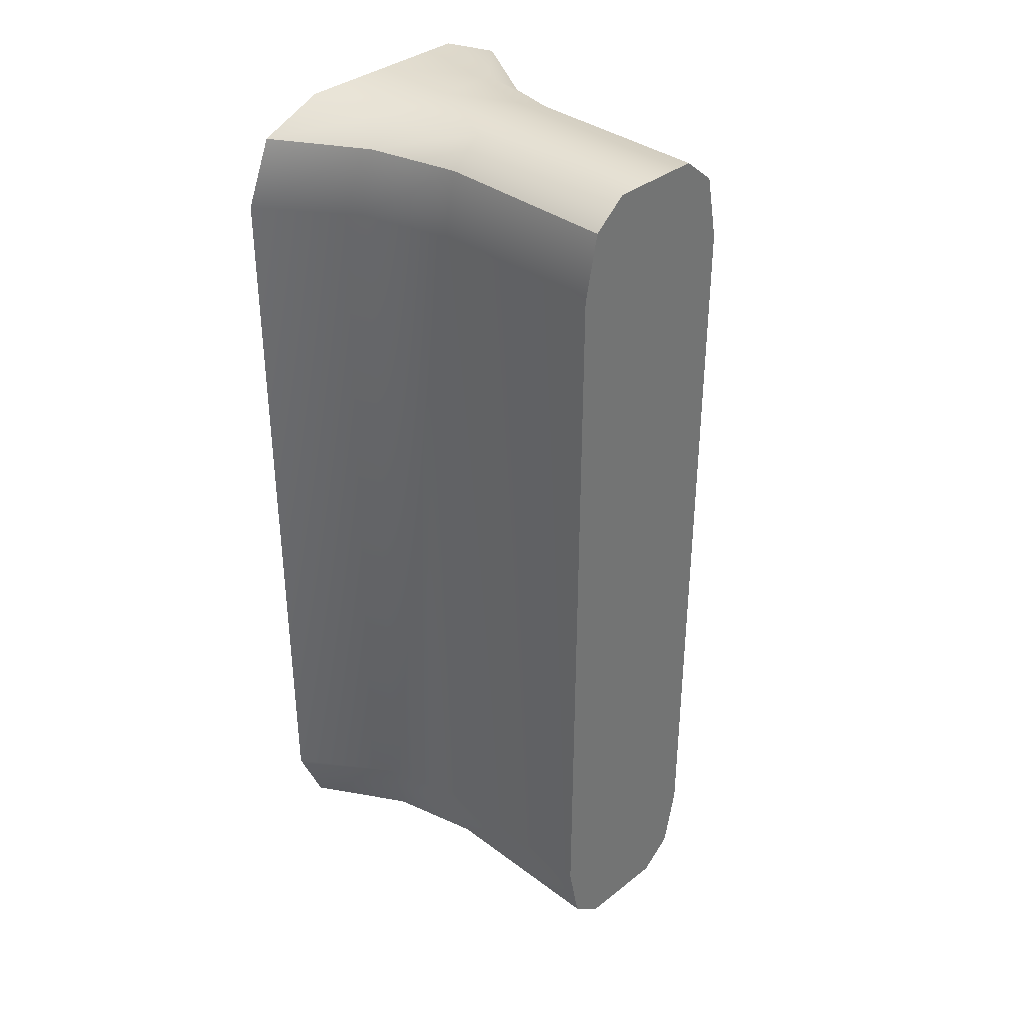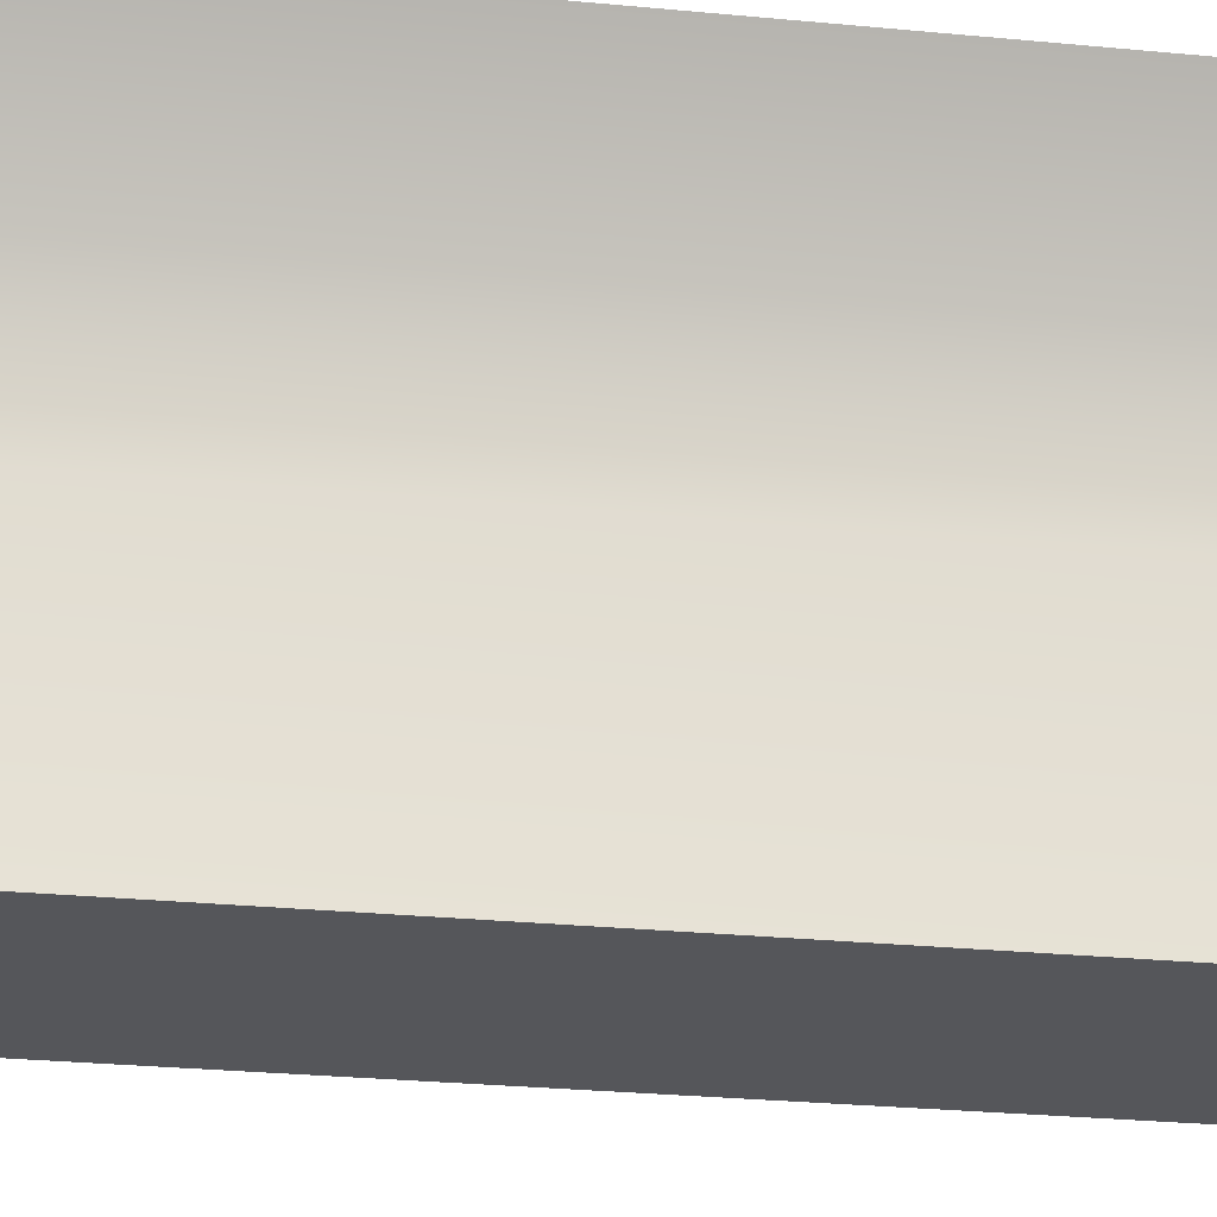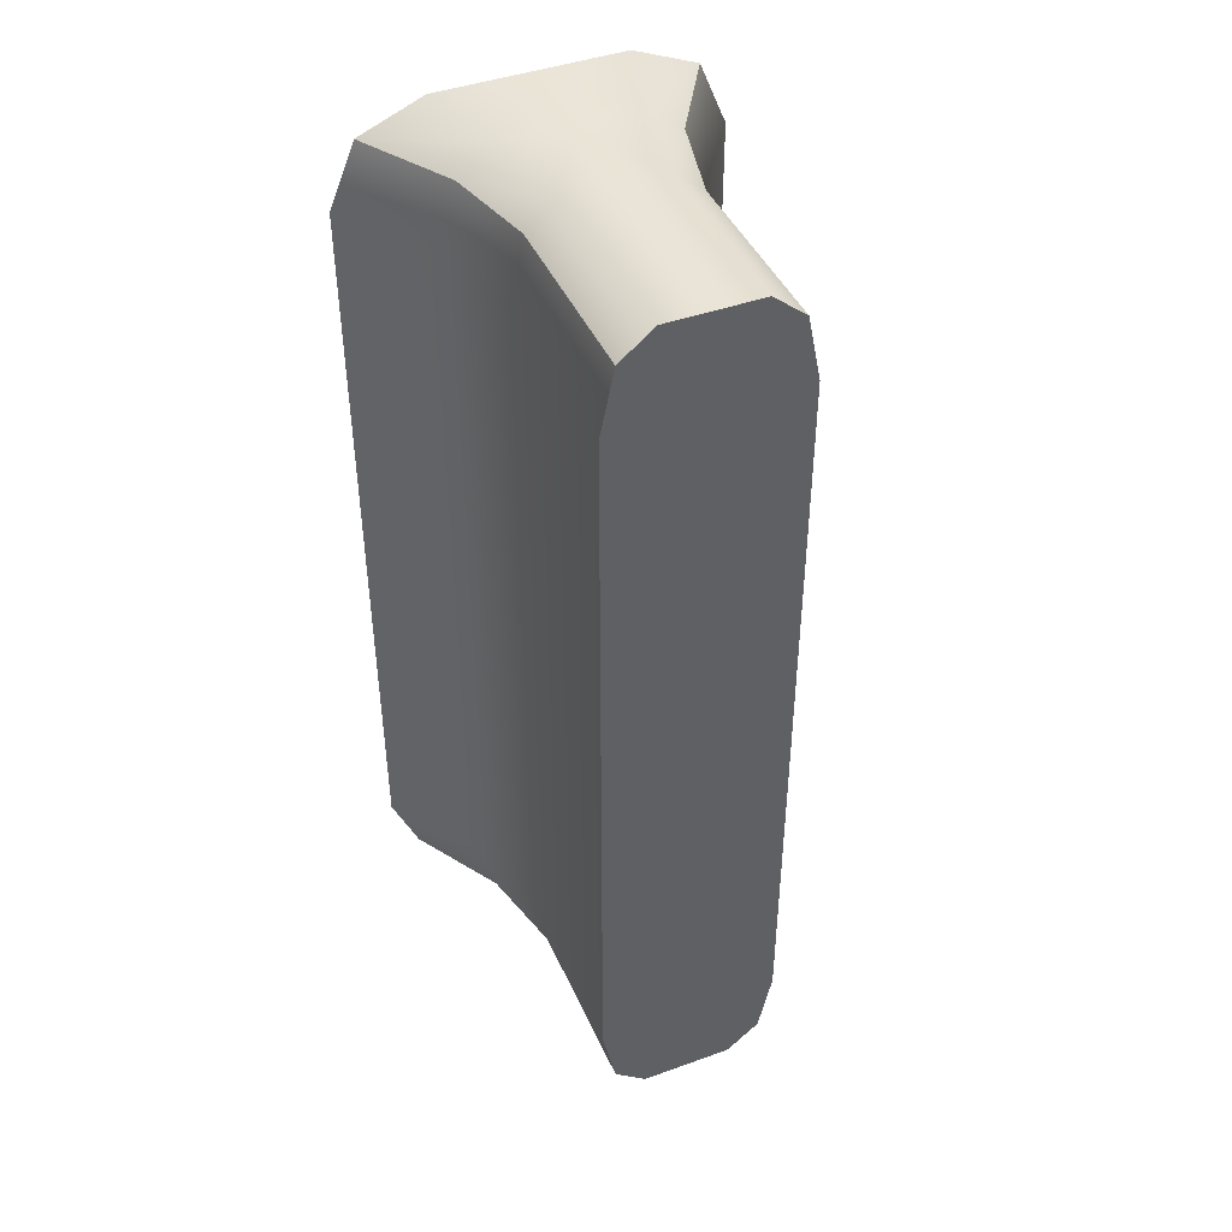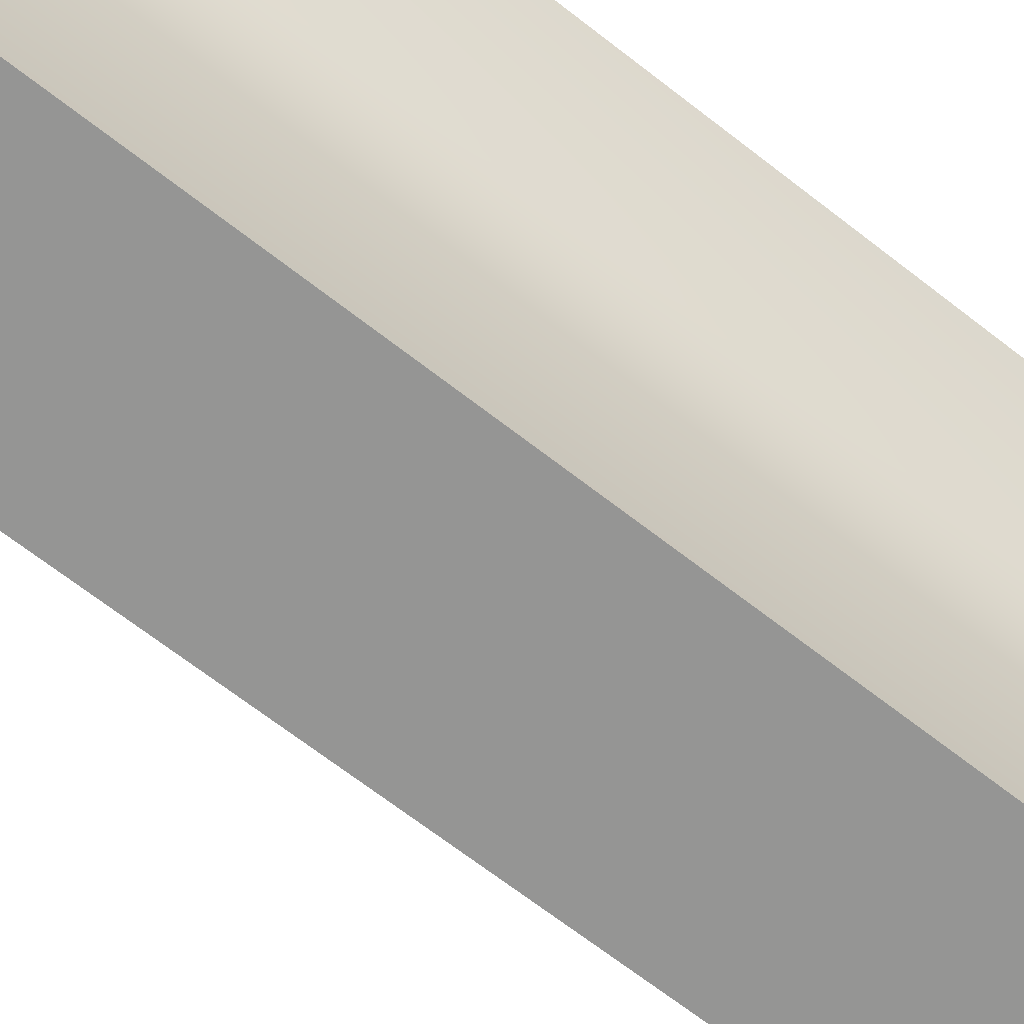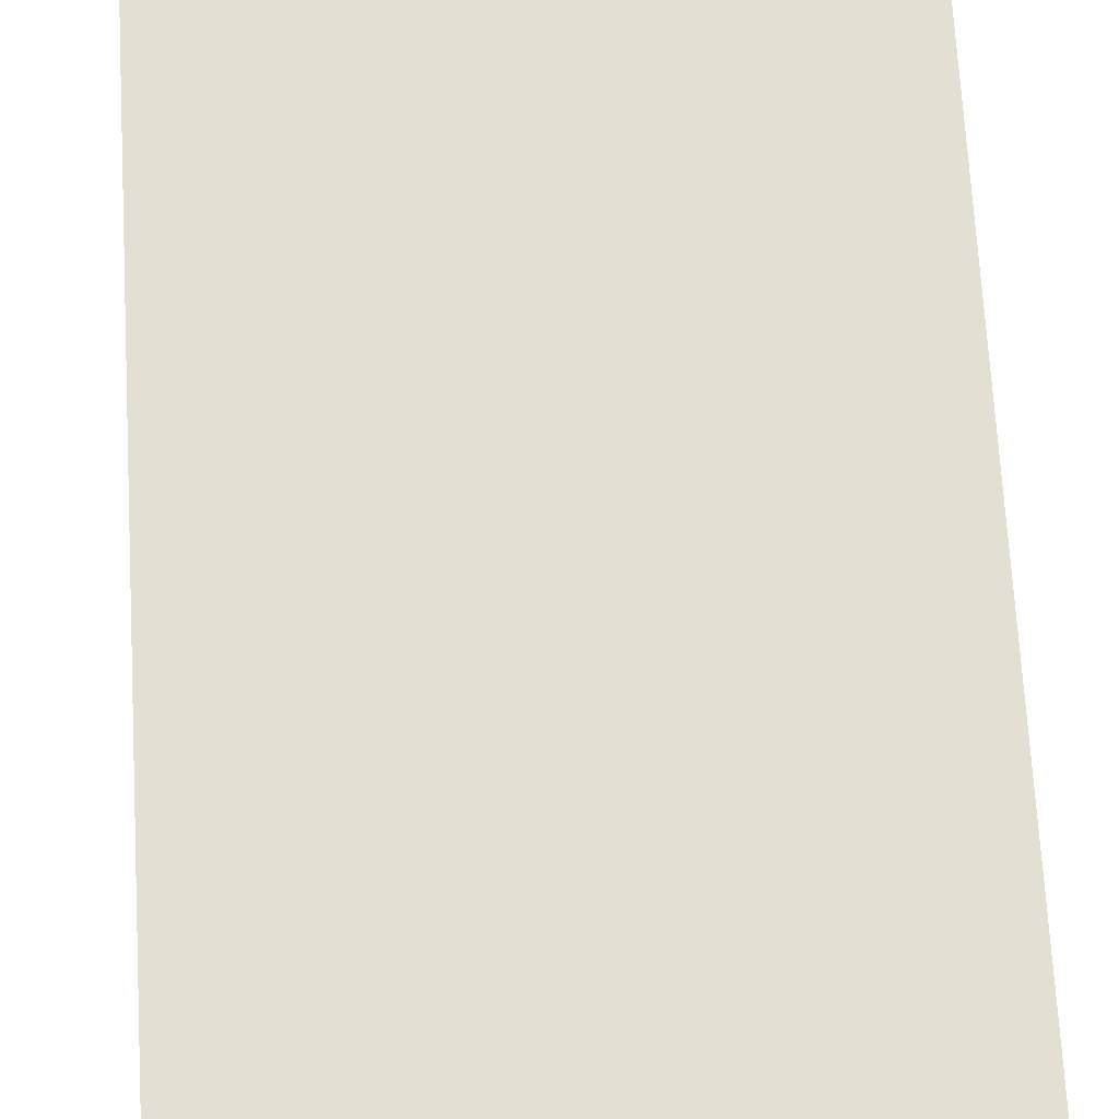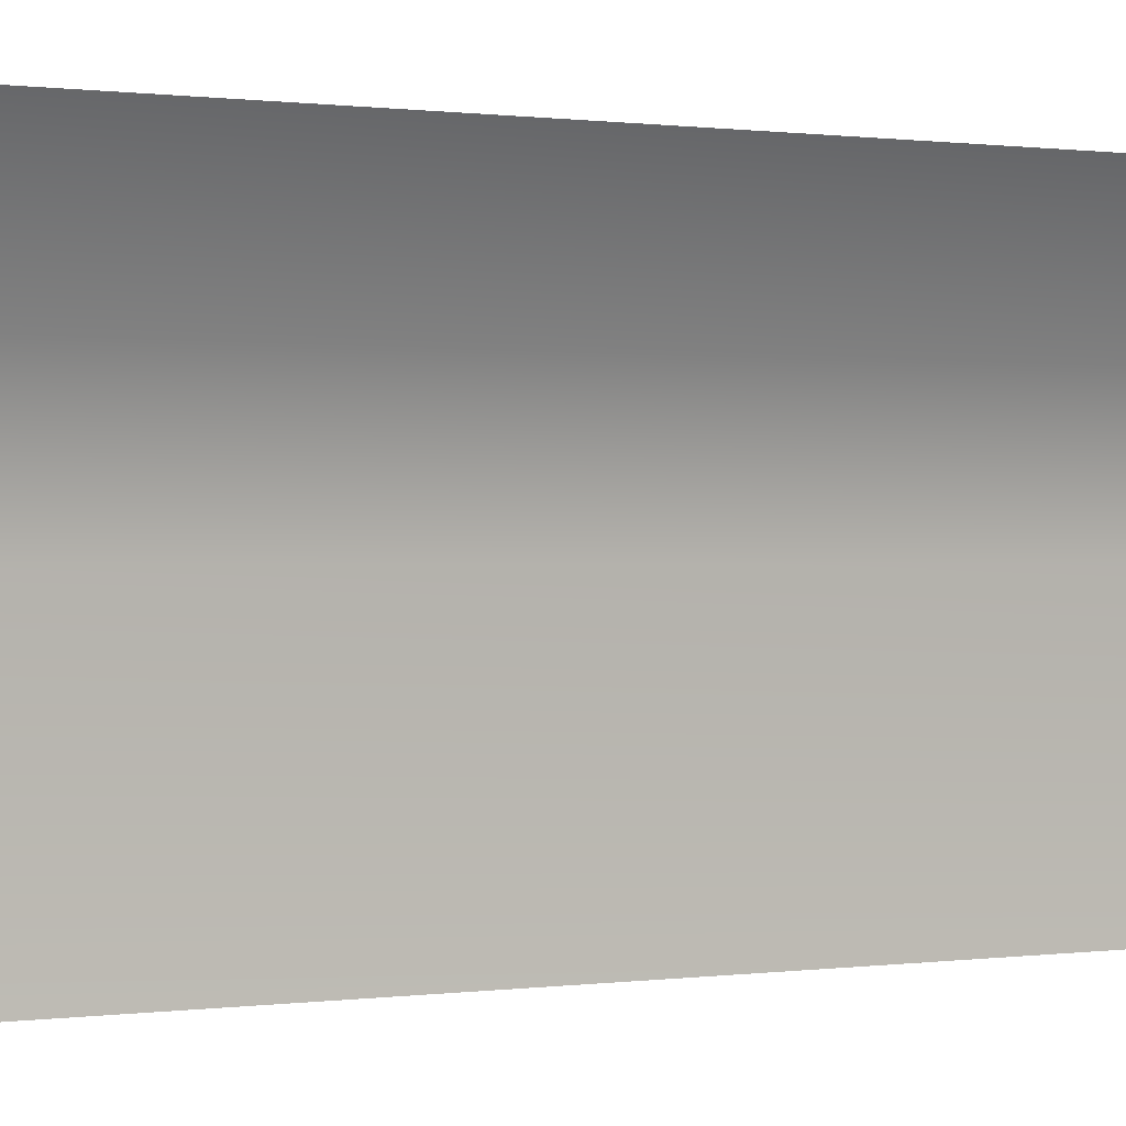
<metadata>
{"format":"obj","ext":"obj","renderer":"f3d","projection":"perspective","resolution":1024,"background":"white","views":[{"elev":35.9,"azim":-45.6,"up":"+Z"},{"elev":-25.8,"azim":-99.0,"up":"+Y"},{"elev":43.6,"azim":-23.0,"up":"+Z"},{"elev":-67.4,"azim":-128.1,"up":"+Y"},{"elev":66.5,"azim":176.8,"up":"+Y"},{"elev":0.3,"azim":57.0,"up":"+Y"}]}
</metadata>
<code>
v 1.25 -2.5 5.11
v 1.067 -2.5 5.994
v 0.6251 -2.5 6.36
v 0.6251 -2.5 5.11
v 1.25 2.5 5.11
v 1.25 2.5 6.36
v 2.134 2.5 5.994
v 2.5 2.5 5.11
v 2.134 2.5 -5.994
v 1.25 2.5 -6.36
v 1.25 2.5 -5.11
v 2.5 2.5 -5.11
v 0.6251 -2.5 -5.11
v 0.6251 -2.5 -6.36
v 1.067 -2.5 -5.994
v 1.25 -2.5 -5.11
v 0.6251 0 6.36
v 1.067 0 5.994
v 1.25 0 5.11
v 1.25 0 -5.11
v 1.067 0 -5.994
v 0.6251 0 -6.36
v 0.8056 1.25 -6.36
v 1.375 1.25 -5.994
v 1.611 1.25 -5.11
v 1.611 1.25 5.11
v 1.375 1.25 5.994
v 0.8056 1.25 6.36
v 0 -2.5 5.11
v 0 -2.5 -5.11
v 0 -2.5 -6.36
v 0 0 -6.36
v 0 1.25 -6.36
v 0 2.5 -6.36
v 0 2.5 -5.11
v 0 2.5 5.11
v 0 2.5 6.36
v 0 1.25 6.36
v 0 0 6.36
v 0 -2.5 6.36
v -1.25 -2.5 5.11
v -1.067 -2.5 5.994
v -0.6251 -2.5 6.36
v -0.6251 -2.5 5.11
v -1.25 2.5 5.11
v -1.25 2.5 6.36
v -2.134 2.5 5.994
v -2.5 2.5 5.11
v -2.134 2.5 -5.994
v -1.25 2.5 -6.36
v -1.25 2.5 -5.11
v -2.5 2.5 -5.11
v -0.6251 -2.5 -5.11
v -0.6251 -2.5 -6.36
v -1.067 -2.5 -5.994
v -1.25 -2.5 -5.11
v -0.6251 0 6.36
v -1.067 0 5.994
v -1.25 0 5.11
v -1.25 0 -5.11
v -1.067 0 -5.994
v -0.6251 0 -6.36
v -0.8056 1.25 -6.36
v -1.375 1.25 -5.994
v -1.611 1.25 -5.11
v -1.611 1.25 5.11
v -1.375 1.25 5.994
v -0.8056 1.25 6.36
g polySurface14
f 3 40 29 4
f 16 1 4 13
f 17 18 27 28
f 18 19 26 27
f 6 5 36 37
f 11 5 8 12
f 11 10 34 35
f 23 24 21 22
f 24 25 20 21
f 14 13 30 31
f 38 39 17 28
f 35 36 5 11
f 32 33 23 22
f 29 30 13 4
f 19 20 25 26
f 3 4 1 2
f 7 8 5 6
f 9 10 11 12
f 15 16 13 14
f 39 40 3 17
f 3 2 18 17
f 2 1 19 18
f 1 16 20 19
f 21 20 16 15
f 22 21 15 14
f 31 32 22 14
f 33 34 10 23
f 10 9 24 23
f 9 12 25 24
f 26 25 12 8
f 27 26 8 7
f 28 27 7 6
f 37 38 28 6
f 44 29 40 43
f 53 44 41 56
f 57 68 67 58
f 58 67 66 59
f 46 37 36 45
f 52 48 45 51
f 51 35 34 50
f 63 62 61 64
f 64 61 60 65
f 54 31 30 53
f 38 68 57 39
f 35 51 45 36
f 32 62 63 33
f 29 44 53 30
f 59 66 65 60
f 44 43 42 41
f 47 46 45 48
f 49 52 51 50
f 55 54 53 56
f 39 57 43 40
f 43 57 58 42
f 42 58 59 41
f 41 59 60 56
f 61 55 56 60
f 62 54 55 61
f 31 54 62 32
f 33 63 50 34
f 50 63 64 49
f 49 64 65 52
f 66 48 52 65
f 67 47 48 66
f 68 46 47 67
f 37 46 68 38
v 1.25 -2.5 5.11
v 1.067 -2.5 5.994
v 0.6251 -2.5 6.36
v 0.6251 -2.5 5.11
v 1.25 2.5 5.11
v 1.25 2.5 6.36
v 2.134 2.5 5.994
v 2.5 2.5 5.11
v 2.134 2.5 -5.994
v 1.25 2.5 -6.36
v 1.25 2.5 -5.11
v 2.5 2.5 -5.11
v 0.6251 -2.5 -5.11
v 0.6251 -2.5 -6.36
v 1.067 -2.5 -5.994
v 1.25 -2.5 -5.11
v 0.6251 0 6.36
v 1.067 0 5.994
v 1.25 0 5.11
v 1.25 0 -5.11
v 1.067 0 -5.994
v 0.6251 0 -6.36
v 0.8056 1.25 -6.36
v 1.375 1.25 -5.994
v 1.611 1.25 -5.11
v 1.611 1.25 5.11
v 1.375 1.25 5.994
v 0.8056 1.25 6.36
v 0 -2.5 5.11
v 0 -2.5 -5.11
v 0 -2.5 -6.36
v 0 0 -6.36
v 0 1.25 -6.36
v 0 2.5 -6.36
v 0 2.5 -5.11
v 0 2.5 5.11
v 0 2.5 6.36
v 0 1.25 6.36
v 0 0 6.36
v 0 -2.5 6.36
v -1.25 -2.5 5.11
v -1.067 -2.5 5.994
v -0.6251 -2.5 6.36
v -0.6251 -2.5 5.11
v -1.25 2.5 5.11
v -1.25 2.5 6.36
v -2.134 2.5 5.994
v -2.5 2.5 5.11
v -2.134 2.5 -5.994
v -1.25 2.5 -6.36
v -1.25 2.5 -5.11
v -2.5 2.5 -5.11
v -0.6251 -2.5 -5.11
v -0.6251 -2.5 -6.36
v -1.067 -2.5 -5.994
v -1.25 -2.5 -5.11
v -0.6251 0 6.36
v -1.067 0 5.994
v -1.25 0 5.11
v -1.25 0 -5.11
v -1.067 0 -5.994
v -0.6251 0 -6.36
v -0.8056 1.25 -6.36
v -1.375 1.25 -5.994
v -1.611 1.25 -5.11
v -1.611 1.25 5.11
v -1.375 1.25 5.994
v -0.8056 1.25 6.36
g polySurface14
f 3 40 29 4
f 16 1 4 13
f 17 18 27 28
f 18 19 26 27
f 6 5 36 37
f 11 5 8 12
f 11 10 34 35
f 23 24 21 22
f 24 25 20 21
f 14 13 30 31
f 38 39 17 28
f 35 36 5 11
f 32 33 23 22
f 29 30 13 4
f 19 20 25 26
f 3 4 1 2
f 7 8 5 6
f 9 10 11 12
f 15 16 13 14
f 39 40 3 17
f 3 2 18 17
f 2 1 19 18
f 1 16 20 19
f 21 20 16 15
f 22 21 15 14
f 31 32 22 14
f 33 34 10 23
f 10 9 24 23
f 9 12 25 24
f 26 25 12 8
f 27 26 8 7
f 28 27 7 6
f 37 38 28 6
f 44 29 40 43
f 53 44 41 56
f 57 68 67 58
f 58 67 66 59
f 46 37 36 45
f 52 48 45 51
f 51 35 34 50
f 63 62 61 64
f 64 61 60 65
f 54 31 30 53
f 38 68 57 39
f 35 51 45 36
f 32 62 63 33
f 29 44 53 30
f 59 66 65 60
f 44 43 42 41
f 47 46 45 48
f 49 52 51 50
f 55 54 53 56
f 39 57 43 40
f 43 57 58 42
f 42 58 59 41
f 41 59 60 56
f 61 55 56 60
f 62 54 55 61
f 31 54 62 32
f 33 63 50 34
f 50 63 64 49
f 49 64 65 52
f 66 48 52 65
f 67 47 48 66
f 68 46 47 67
f 37 46 68 38

</code>
